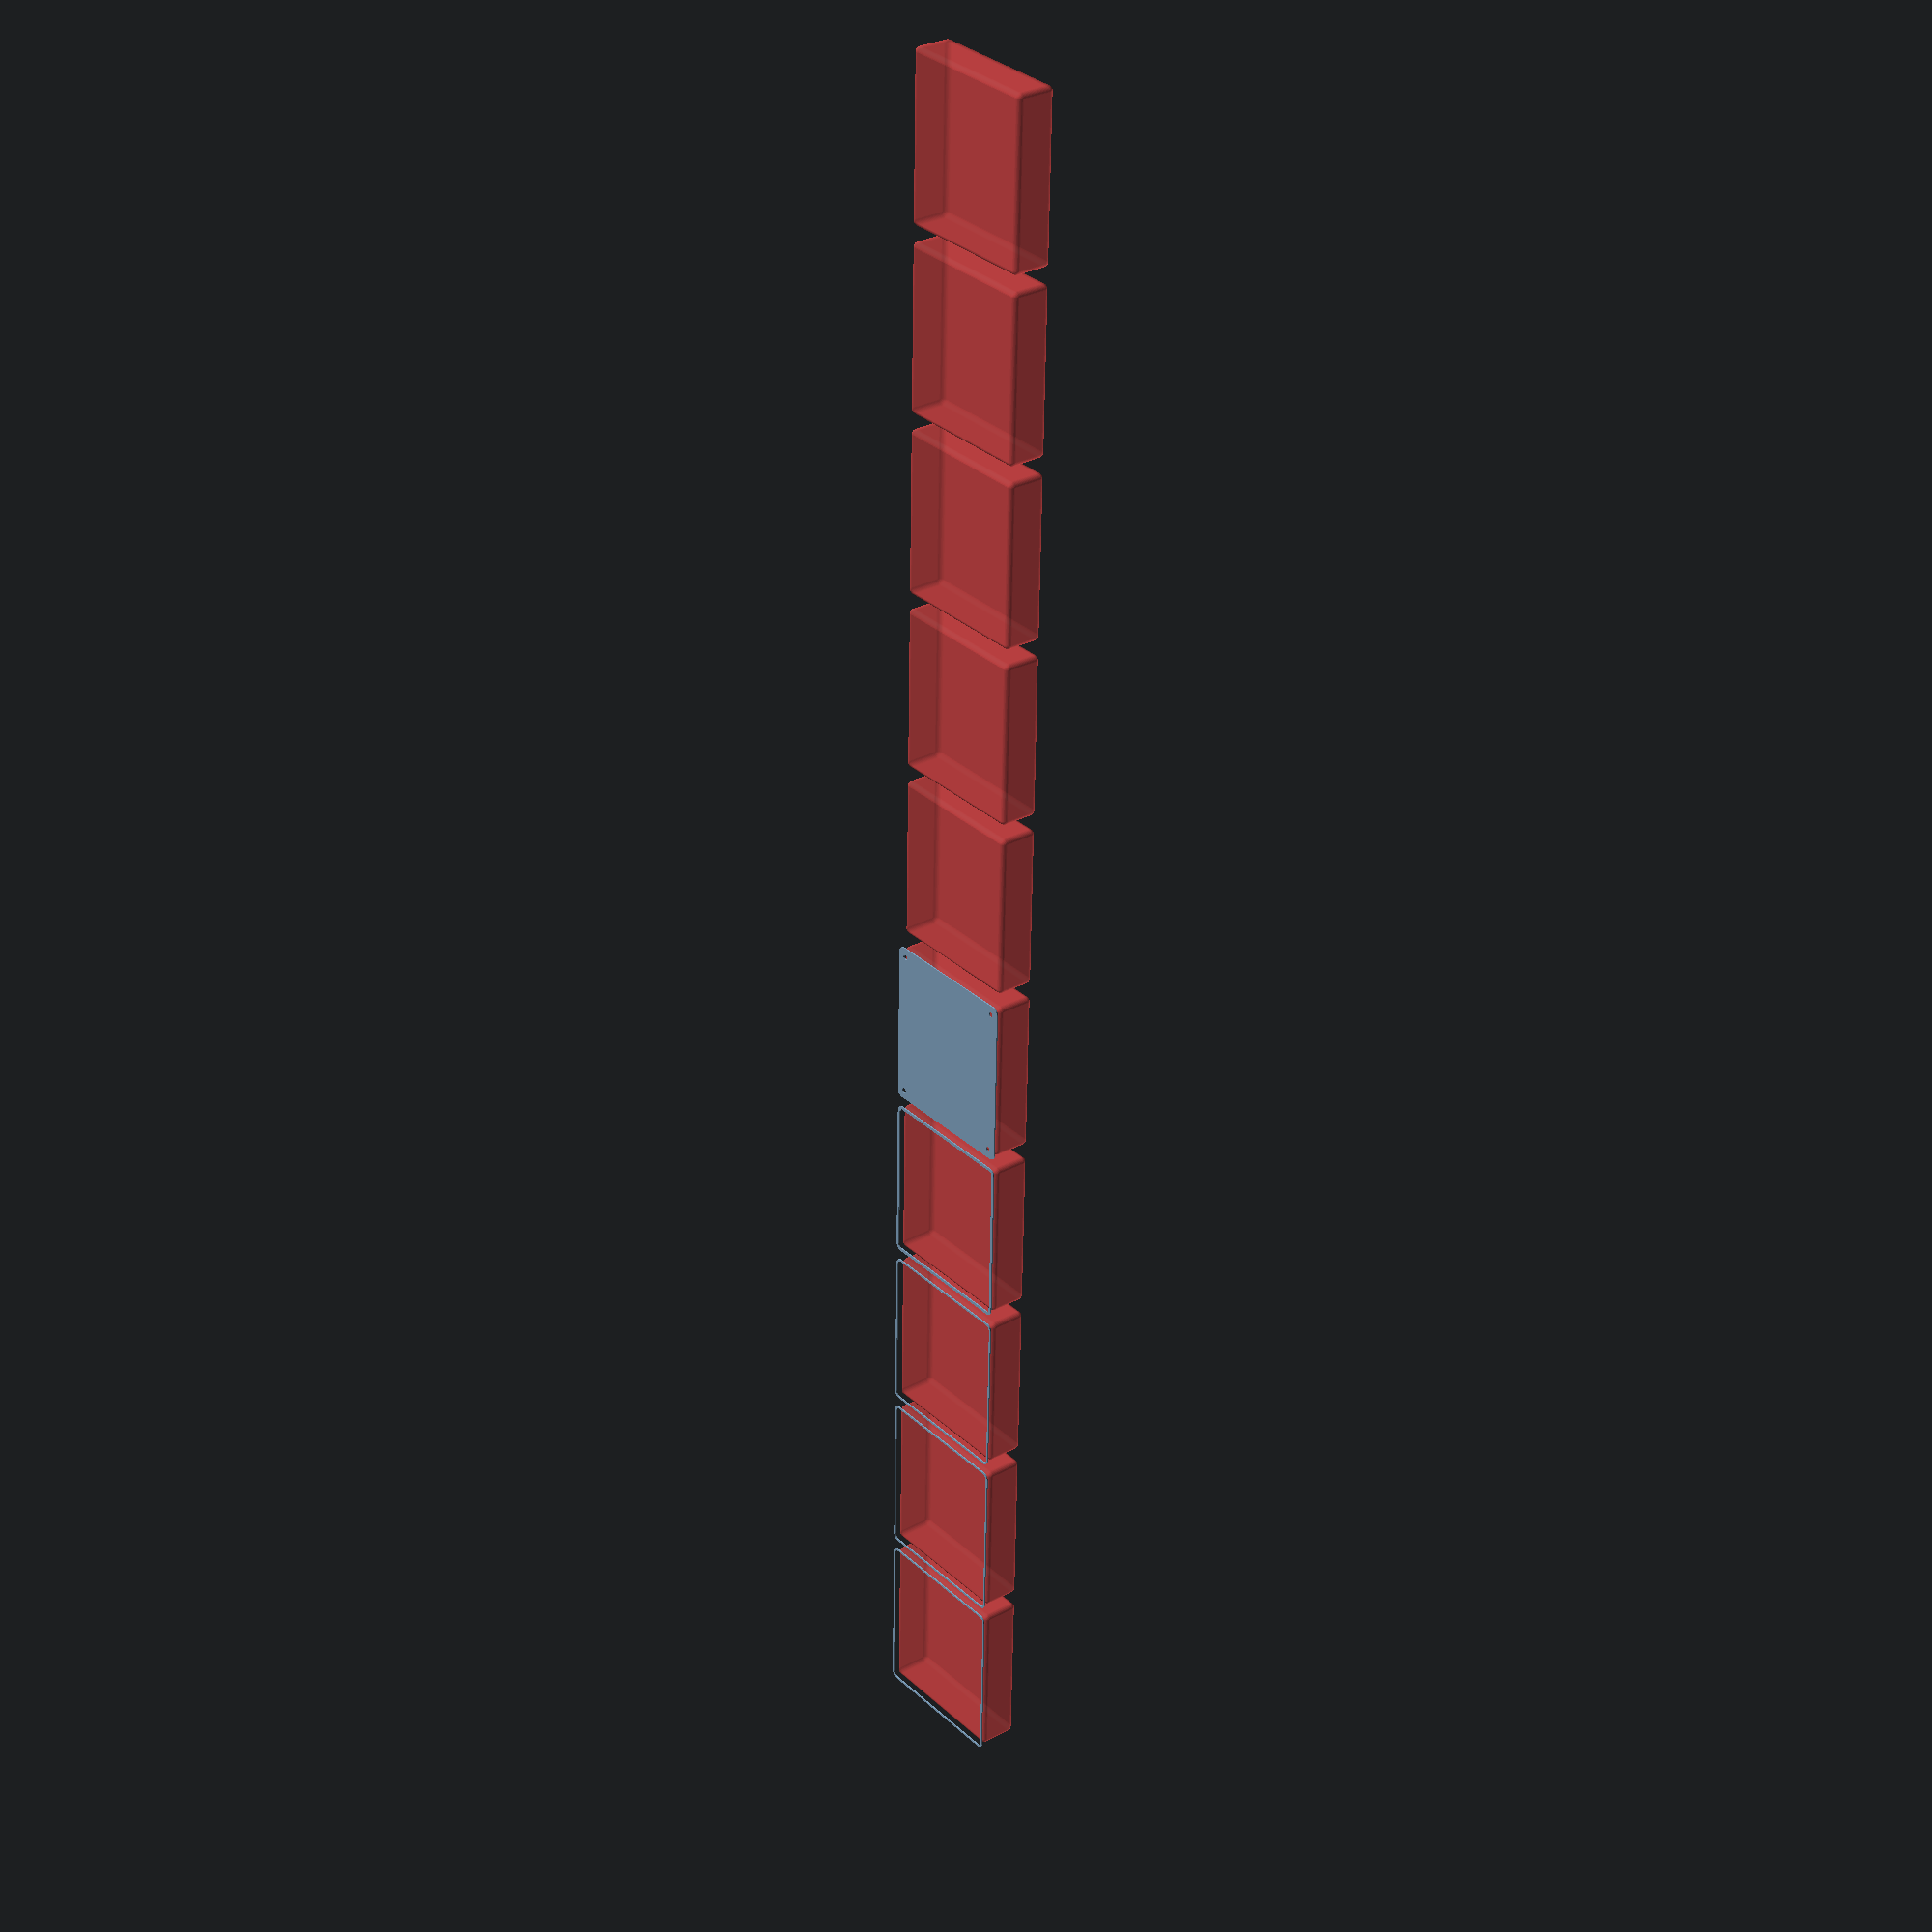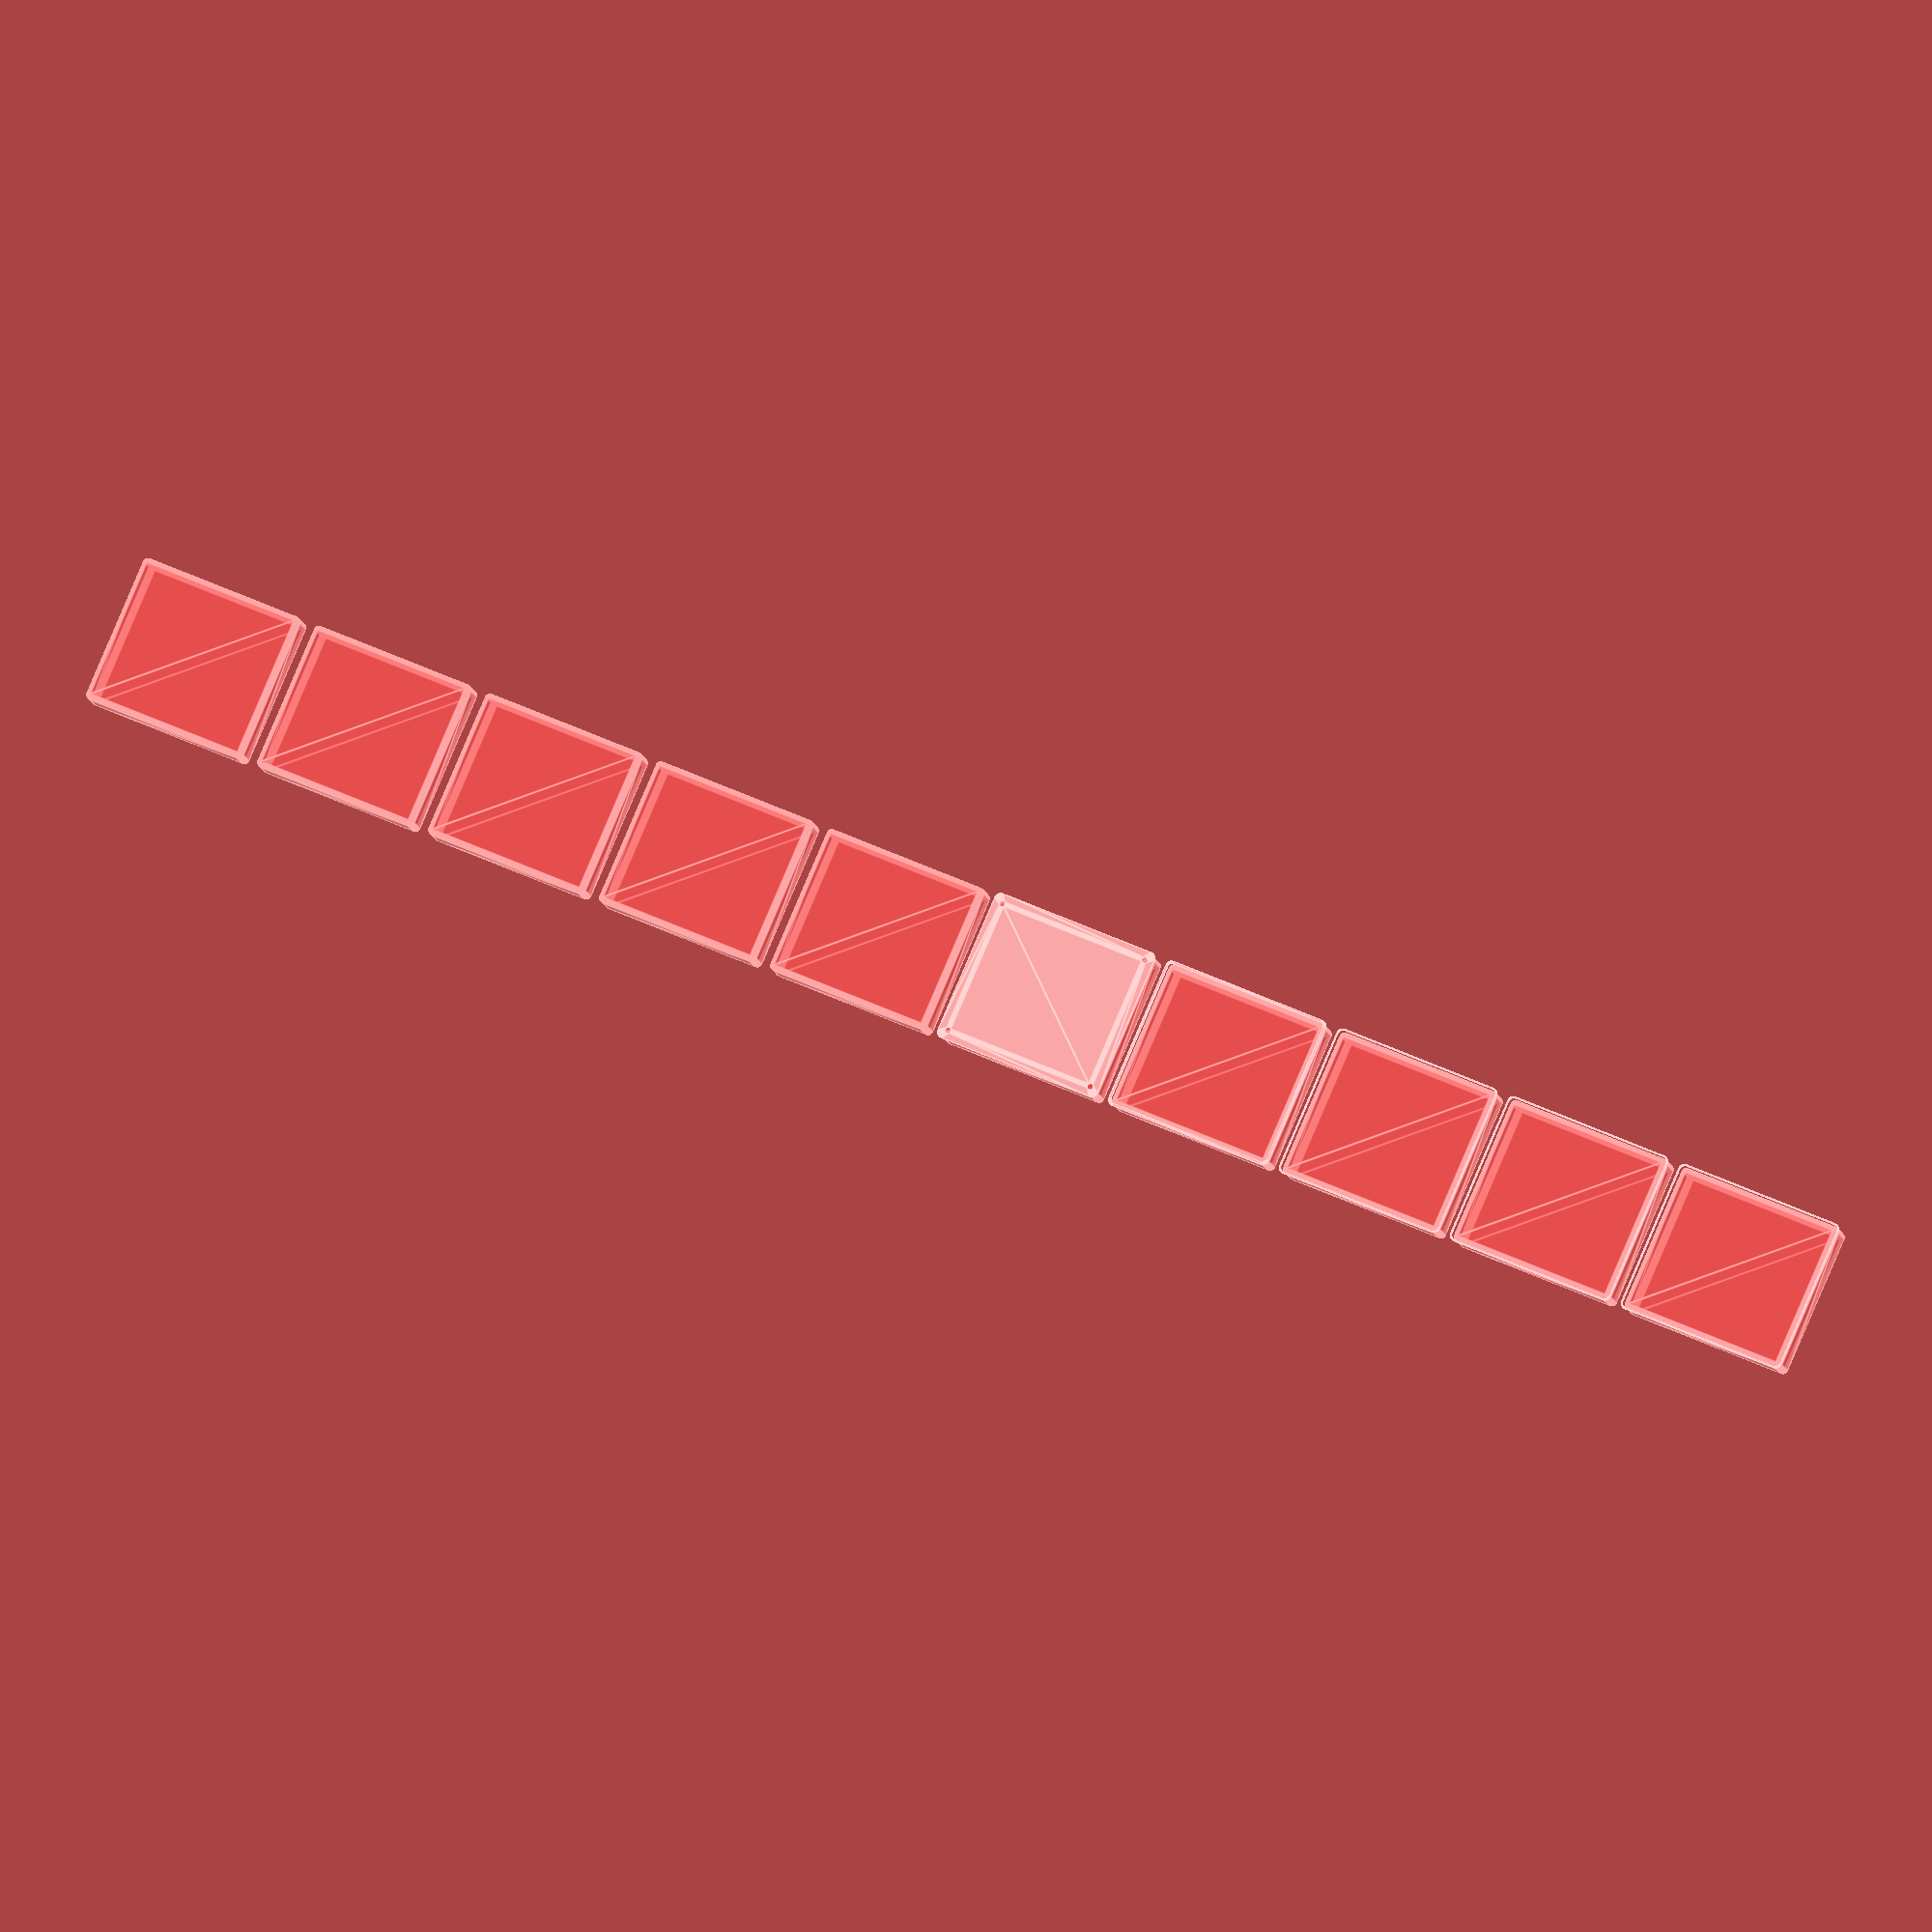
<openscad>
$fn = 50;


union() {
	translate(v = [0, 0, 0]) {
		projection() {
			intersection() {
				translate(v = [-500, -500, -13.5000000000]) {
					cube(size = [1000, 1000, 0.1000000000]);
				}
				difference() {
					union() {
						hull() {
							translate(v = [-55.0000000000, 62.5000000000, 0]) {
								cylinder(h = 30, r = 5);
							}
							translate(v = [55.0000000000, 62.5000000000, 0]) {
								cylinder(h = 30, r = 5);
							}
							translate(v = [-55.0000000000, -62.5000000000, 0]) {
								cylinder(h = 30, r = 5);
							}
							translate(v = [55.0000000000, -62.5000000000, 0]) {
								cylinder(h = 30, r = 5);
							}
						}
					}
					union() {
						translate(v = [-52.5000000000, -60.0000000000, 2]) {
							rotate(a = [0, 0, 0]) {
								difference() {
									union() {
										translate(v = [0, 0, -1.7000000000]) {
											cylinder(h = 1.7000000000, r1 = 1.5000000000, r2 = 2.4000000000);
										}
										cylinder(h = 250, r = 2.4000000000);
										translate(v = [0, 0, -6.0000000000]) {
											cylinder(h = 6, r = 1.5000000000);
										}
										translate(v = [0, 0, -6.0000000000]) {
											cylinder(h = 6, r = 1.8000000000);
										}
										translate(v = [0, 0, -6.0000000000]) {
											cylinder(h = 6, r = 1.5000000000);
										}
									}
									union();
								}
							}
						}
						translate(v = [52.5000000000, -60.0000000000, 2]) {
							rotate(a = [0, 0, 0]) {
								difference() {
									union() {
										translate(v = [0, 0, -1.7000000000]) {
											cylinder(h = 1.7000000000, r1 = 1.5000000000, r2 = 2.4000000000);
										}
										cylinder(h = 250, r = 2.4000000000);
										translate(v = [0, 0, -6.0000000000]) {
											cylinder(h = 6, r = 1.5000000000);
										}
										translate(v = [0, 0, -6.0000000000]) {
											cylinder(h = 6, r = 1.8000000000);
										}
										translate(v = [0, 0, -6.0000000000]) {
											cylinder(h = 6, r = 1.5000000000);
										}
									}
									union();
								}
							}
						}
						translate(v = [-52.5000000000, 60.0000000000, 2]) {
							rotate(a = [0, 0, 0]) {
								difference() {
									union() {
										translate(v = [0, 0, -1.7000000000]) {
											cylinder(h = 1.7000000000, r1 = 1.5000000000, r2 = 2.4000000000);
										}
										cylinder(h = 250, r = 2.4000000000);
										translate(v = [0, 0, -6.0000000000]) {
											cylinder(h = 6, r = 1.5000000000);
										}
										translate(v = [0, 0, -6.0000000000]) {
											cylinder(h = 6, r = 1.8000000000);
										}
										translate(v = [0, 0, -6.0000000000]) {
											cylinder(h = 6, r = 1.5000000000);
										}
									}
									union();
								}
							}
						}
						translate(v = [52.5000000000, 60.0000000000, 2]) {
							rotate(a = [0, 0, 0]) {
								difference() {
									union() {
										translate(v = [0, 0, -1.7000000000]) {
											cylinder(h = 1.7000000000, r1 = 1.5000000000, r2 = 2.4000000000);
										}
										cylinder(h = 250, r = 2.4000000000);
										translate(v = [0, 0, -6.0000000000]) {
											cylinder(h = 6, r = 1.5000000000);
										}
										translate(v = [0, 0, -6.0000000000]) {
											cylinder(h = 6, r = 1.8000000000);
										}
										translate(v = [0, 0, -6.0000000000]) {
											cylinder(h = 6, r = 1.5000000000);
										}
									}
									union();
								}
							}
						}
						translate(v = [0, 0, 3]) {
							#hull() {
								union() {
									translate(v = [-54.5000000000, 62.0000000000, 4]) {
										cylinder(h = 23, r = 4);
									}
									translate(v = [-54.5000000000, 62.0000000000, 4]) {
										sphere(r = 4);
									}
									translate(v = [-54.5000000000, 62.0000000000, 27]) {
										sphere(r = 4);
									}
								}
								union() {
									translate(v = [54.5000000000, 62.0000000000, 4]) {
										cylinder(h = 23, r = 4);
									}
									translate(v = [54.5000000000, 62.0000000000, 4]) {
										sphere(r = 4);
									}
									translate(v = [54.5000000000, 62.0000000000, 27]) {
										sphere(r = 4);
									}
								}
								union() {
									translate(v = [-54.5000000000, -62.0000000000, 4]) {
										cylinder(h = 23, r = 4);
									}
									translate(v = [-54.5000000000, -62.0000000000, 4]) {
										sphere(r = 4);
									}
									translate(v = [-54.5000000000, -62.0000000000, 27]) {
										sphere(r = 4);
									}
								}
								union() {
									translate(v = [54.5000000000, -62.0000000000, 4]) {
										cylinder(h = 23, r = 4);
									}
									translate(v = [54.5000000000, -62.0000000000, 4]) {
										sphere(r = 4);
									}
									translate(v = [54.5000000000, -62.0000000000, 27]) {
										sphere(r = 4);
									}
								}
							}
						}
					}
				}
			}
		}
	}
	translate(v = [0, 144, 0]) {
		projection() {
			intersection() {
				translate(v = [-500, -500, -10.5000000000]) {
					cube(size = [1000, 1000, 0.1000000000]);
				}
				difference() {
					union() {
						hull() {
							translate(v = [-55.0000000000, 62.5000000000, 0]) {
								cylinder(h = 30, r = 5);
							}
							translate(v = [55.0000000000, 62.5000000000, 0]) {
								cylinder(h = 30, r = 5);
							}
							translate(v = [-55.0000000000, -62.5000000000, 0]) {
								cylinder(h = 30, r = 5);
							}
							translate(v = [55.0000000000, -62.5000000000, 0]) {
								cylinder(h = 30, r = 5);
							}
						}
					}
					union() {
						translate(v = [-52.5000000000, -60.0000000000, 2]) {
							rotate(a = [0, 0, 0]) {
								difference() {
									union() {
										translate(v = [0, 0, -1.7000000000]) {
											cylinder(h = 1.7000000000, r1 = 1.5000000000, r2 = 2.4000000000);
										}
										cylinder(h = 250, r = 2.4000000000);
										translate(v = [0, 0, -6.0000000000]) {
											cylinder(h = 6, r = 1.5000000000);
										}
										translate(v = [0, 0, -6.0000000000]) {
											cylinder(h = 6, r = 1.8000000000);
										}
										translate(v = [0, 0, -6.0000000000]) {
											cylinder(h = 6, r = 1.5000000000);
										}
									}
									union();
								}
							}
						}
						translate(v = [52.5000000000, -60.0000000000, 2]) {
							rotate(a = [0, 0, 0]) {
								difference() {
									union() {
										translate(v = [0, 0, -1.7000000000]) {
											cylinder(h = 1.7000000000, r1 = 1.5000000000, r2 = 2.4000000000);
										}
										cylinder(h = 250, r = 2.4000000000);
										translate(v = [0, 0, -6.0000000000]) {
											cylinder(h = 6, r = 1.5000000000);
										}
										translate(v = [0, 0, -6.0000000000]) {
											cylinder(h = 6, r = 1.8000000000);
										}
										translate(v = [0, 0, -6.0000000000]) {
											cylinder(h = 6, r = 1.5000000000);
										}
									}
									union();
								}
							}
						}
						translate(v = [-52.5000000000, 60.0000000000, 2]) {
							rotate(a = [0, 0, 0]) {
								difference() {
									union() {
										translate(v = [0, 0, -1.7000000000]) {
											cylinder(h = 1.7000000000, r1 = 1.5000000000, r2 = 2.4000000000);
										}
										cylinder(h = 250, r = 2.4000000000);
										translate(v = [0, 0, -6.0000000000]) {
											cylinder(h = 6, r = 1.5000000000);
										}
										translate(v = [0, 0, -6.0000000000]) {
											cylinder(h = 6, r = 1.8000000000);
										}
										translate(v = [0, 0, -6.0000000000]) {
											cylinder(h = 6, r = 1.5000000000);
										}
									}
									union();
								}
							}
						}
						translate(v = [52.5000000000, 60.0000000000, 2]) {
							rotate(a = [0, 0, 0]) {
								difference() {
									union() {
										translate(v = [0, 0, -1.7000000000]) {
											cylinder(h = 1.7000000000, r1 = 1.5000000000, r2 = 2.4000000000);
										}
										cylinder(h = 250, r = 2.4000000000);
										translate(v = [0, 0, -6.0000000000]) {
											cylinder(h = 6, r = 1.5000000000);
										}
										translate(v = [0, 0, -6.0000000000]) {
											cylinder(h = 6, r = 1.8000000000);
										}
										translate(v = [0, 0, -6.0000000000]) {
											cylinder(h = 6, r = 1.5000000000);
										}
									}
									union();
								}
							}
						}
						translate(v = [0, 0, 3]) {
							#hull() {
								union() {
									translate(v = [-54.5000000000, 62.0000000000, 4]) {
										cylinder(h = 23, r = 4);
									}
									translate(v = [-54.5000000000, 62.0000000000, 4]) {
										sphere(r = 4);
									}
									translate(v = [-54.5000000000, 62.0000000000, 27]) {
										sphere(r = 4);
									}
								}
								union() {
									translate(v = [54.5000000000, 62.0000000000, 4]) {
										cylinder(h = 23, r = 4);
									}
									translate(v = [54.5000000000, 62.0000000000, 4]) {
										sphere(r = 4);
									}
									translate(v = [54.5000000000, 62.0000000000, 27]) {
										sphere(r = 4);
									}
								}
								union() {
									translate(v = [-54.5000000000, -62.0000000000, 4]) {
										cylinder(h = 23, r = 4);
									}
									translate(v = [-54.5000000000, -62.0000000000, 4]) {
										sphere(r = 4);
									}
									translate(v = [-54.5000000000, -62.0000000000, 27]) {
										sphere(r = 4);
									}
								}
								union() {
									translate(v = [54.5000000000, -62.0000000000, 4]) {
										cylinder(h = 23, r = 4);
									}
									translate(v = [54.5000000000, -62.0000000000, 4]) {
										sphere(r = 4);
									}
									translate(v = [54.5000000000, -62.0000000000, 27]) {
										sphere(r = 4);
									}
								}
							}
						}
					}
				}
			}
		}
	}
	translate(v = [0, 288, 0]) {
		projection() {
			intersection() {
				translate(v = [-500, -500, -7.5000000000]) {
					cube(size = [1000, 1000, 0.1000000000]);
				}
				difference() {
					union() {
						hull() {
							translate(v = [-55.0000000000, 62.5000000000, 0]) {
								cylinder(h = 30, r = 5);
							}
							translate(v = [55.0000000000, 62.5000000000, 0]) {
								cylinder(h = 30, r = 5);
							}
							translate(v = [-55.0000000000, -62.5000000000, 0]) {
								cylinder(h = 30, r = 5);
							}
							translate(v = [55.0000000000, -62.5000000000, 0]) {
								cylinder(h = 30, r = 5);
							}
						}
					}
					union() {
						translate(v = [-52.5000000000, -60.0000000000, 2]) {
							rotate(a = [0, 0, 0]) {
								difference() {
									union() {
										translate(v = [0, 0, -1.7000000000]) {
											cylinder(h = 1.7000000000, r1 = 1.5000000000, r2 = 2.4000000000);
										}
										cylinder(h = 250, r = 2.4000000000);
										translate(v = [0, 0, -6.0000000000]) {
											cylinder(h = 6, r = 1.5000000000);
										}
										translate(v = [0, 0, -6.0000000000]) {
											cylinder(h = 6, r = 1.8000000000);
										}
										translate(v = [0, 0, -6.0000000000]) {
											cylinder(h = 6, r = 1.5000000000);
										}
									}
									union();
								}
							}
						}
						translate(v = [52.5000000000, -60.0000000000, 2]) {
							rotate(a = [0, 0, 0]) {
								difference() {
									union() {
										translate(v = [0, 0, -1.7000000000]) {
											cylinder(h = 1.7000000000, r1 = 1.5000000000, r2 = 2.4000000000);
										}
										cylinder(h = 250, r = 2.4000000000);
										translate(v = [0, 0, -6.0000000000]) {
											cylinder(h = 6, r = 1.5000000000);
										}
										translate(v = [0, 0, -6.0000000000]) {
											cylinder(h = 6, r = 1.8000000000);
										}
										translate(v = [0, 0, -6.0000000000]) {
											cylinder(h = 6, r = 1.5000000000);
										}
									}
									union();
								}
							}
						}
						translate(v = [-52.5000000000, 60.0000000000, 2]) {
							rotate(a = [0, 0, 0]) {
								difference() {
									union() {
										translate(v = [0, 0, -1.7000000000]) {
											cylinder(h = 1.7000000000, r1 = 1.5000000000, r2 = 2.4000000000);
										}
										cylinder(h = 250, r = 2.4000000000);
										translate(v = [0, 0, -6.0000000000]) {
											cylinder(h = 6, r = 1.5000000000);
										}
										translate(v = [0, 0, -6.0000000000]) {
											cylinder(h = 6, r = 1.8000000000);
										}
										translate(v = [0, 0, -6.0000000000]) {
											cylinder(h = 6, r = 1.5000000000);
										}
									}
									union();
								}
							}
						}
						translate(v = [52.5000000000, 60.0000000000, 2]) {
							rotate(a = [0, 0, 0]) {
								difference() {
									union() {
										translate(v = [0, 0, -1.7000000000]) {
											cylinder(h = 1.7000000000, r1 = 1.5000000000, r2 = 2.4000000000);
										}
										cylinder(h = 250, r = 2.4000000000);
										translate(v = [0, 0, -6.0000000000]) {
											cylinder(h = 6, r = 1.5000000000);
										}
										translate(v = [0, 0, -6.0000000000]) {
											cylinder(h = 6, r = 1.8000000000);
										}
										translate(v = [0, 0, -6.0000000000]) {
											cylinder(h = 6, r = 1.5000000000);
										}
									}
									union();
								}
							}
						}
						translate(v = [0, 0, 3]) {
							#hull() {
								union() {
									translate(v = [-54.5000000000, 62.0000000000, 4]) {
										cylinder(h = 23, r = 4);
									}
									translate(v = [-54.5000000000, 62.0000000000, 4]) {
										sphere(r = 4);
									}
									translate(v = [-54.5000000000, 62.0000000000, 27]) {
										sphere(r = 4);
									}
								}
								union() {
									translate(v = [54.5000000000, 62.0000000000, 4]) {
										cylinder(h = 23, r = 4);
									}
									translate(v = [54.5000000000, 62.0000000000, 4]) {
										sphere(r = 4);
									}
									translate(v = [54.5000000000, 62.0000000000, 27]) {
										sphere(r = 4);
									}
								}
								union() {
									translate(v = [-54.5000000000, -62.0000000000, 4]) {
										cylinder(h = 23, r = 4);
									}
									translate(v = [-54.5000000000, -62.0000000000, 4]) {
										sphere(r = 4);
									}
									translate(v = [-54.5000000000, -62.0000000000, 27]) {
										sphere(r = 4);
									}
								}
								union() {
									translate(v = [54.5000000000, -62.0000000000, 4]) {
										cylinder(h = 23, r = 4);
									}
									translate(v = [54.5000000000, -62.0000000000, 4]) {
										sphere(r = 4);
									}
									translate(v = [54.5000000000, -62.0000000000, 27]) {
										sphere(r = 4);
									}
								}
							}
						}
					}
				}
			}
		}
	}
	translate(v = [0, 432, 0]) {
		projection() {
			intersection() {
				translate(v = [-500, -500, -4.5000000000]) {
					cube(size = [1000, 1000, 0.1000000000]);
				}
				difference() {
					union() {
						hull() {
							translate(v = [-55.0000000000, 62.5000000000, 0]) {
								cylinder(h = 30, r = 5);
							}
							translate(v = [55.0000000000, 62.5000000000, 0]) {
								cylinder(h = 30, r = 5);
							}
							translate(v = [-55.0000000000, -62.5000000000, 0]) {
								cylinder(h = 30, r = 5);
							}
							translate(v = [55.0000000000, -62.5000000000, 0]) {
								cylinder(h = 30, r = 5);
							}
						}
					}
					union() {
						translate(v = [-52.5000000000, -60.0000000000, 2]) {
							rotate(a = [0, 0, 0]) {
								difference() {
									union() {
										translate(v = [0, 0, -1.7000000000]) {
											cylinder(h = 1.7000000000, r1 = 1.5000000000, r2 = 2.4000000000);
										}
										cylinder(h = 250, r = 2.4000000000);
										translate(v = [0, 0, -6.0000000000]) {
											cylinder(h = 6, r = 1.5000000000);
										}
										translate(v = [0, 0, -6.0000000000]) {
											cylinder(h = 6, r = 1.8000000000);
										}
										translate(v = [0, 0, -6.0000000000]) {
											cylinder(h = 6, r = 1.5000000000);
										}
									}
									union();
								}
							}
						}
						translate(v = [52.5000000000, -60.0000000000, 2]) {
							rotate(a = [0, 0, 0]) {
								difference() {
									union() {
										translate(v = [0, 0, -1.7000000000]) {
											cylinder(h = 1.7000000000, r1 = 1.5000000000, r2 = 2.4000000000);
										}
										cylinder(h = 250, r = 2.4000000000);
										translate(v = [0, 0, -6.0000000000]) {
											cylinder(h = 6, r = 1.5000000000);
										}
										translate(v = [0, 0, -6.0000000000]) {
											cylinder(h = 6, r = 1.8000000000);
										}
										translate(v = [0, 0, -6.0000000000]) {
											cylinder(h = 6, r = 1.5000000000);
										}
									}
									union();
								}
							}
						}
						translate(v = [-52.5000000000, 60.0000000000, 2]) {
							rotate(a = [0, 0, 0]) {
								difference() {
									union() {
										translate(v = [0, 0, -1.7000000000]) {
											cylinder(h = 1.7000000000, r1 = 1.5000000000, r2 = 2.4000000000);
										}
										cylinder(h = 250, r = 2.4000000000);
										translate(v = [0, 0, -6.0000000000]) {
											cylinder(h = 6, r = 1.5000000000);
										}
										translate(v = [0, 0, -6.0000000000]) {
											cylinder(h = 6, r = 1.8000000000);
										}
										translate(v = [0, 0, -6.0000000000]) {
											cylinder(h = 6, r = 1.5000000000);
										}
									}
									union();
								}
							}
						}
						translate(v = [52.5000000000, 60.0000000000, 2]) {
							rotate(a = [0, 0, 0]) {
								difference() {
									union() {
										translate(v = [0, 0, -1.7000000000]) {
											cylinder(h = 1.7000000000, r1 = 1.5000000000, r2 = 2.4000000000);
										}
										cylinder(h = 250, r = 2.4000000000);
										translate(v = [0, 0, -6.0000000000]) {
											cylinder(h = 6, r = 1.5000000000);
										}
										translate(v = [0, 0, -6.0000000000]) {
											cylinder(h = 6, r = 1.8000000000);
										}
										translate(v = [0, 0, -6.0000000000]) {
											cylinder(h = 6, r = 1.5000000000);
										}
									}
									union();
								}
							}
						}
						translate(v = [0, 0, 3]) {
							#hull() {
								union() {
									translate(v = [-54.5000000000, 62.0000000000, 4]) {
										cylinder(h = 23, r = 4);
									}
									translate(v = [-54.5000000000, 62.0000000000, 4]) {
										sphere(r = 4);
									}
									translate(v = [-54.5000000000, 62.0000000000, 27]) {
										sphere(r = 4);
									}
								}
								union() {
									translate(v = [54.5000000000, 62.0000000000, 4]) {
										cylinder(h = 23, r = 4);
									}
									translate(v = [54.5000000000, 62.0000000000, 4]) {
										sphere(r = 4);
									}
									translate(v = [54.5000000000, 62.0000000000, 27]) {
										sphere(r = 4);
									}
								}
								union() {
									translate(v = [-54.5000000000, -62.0000000000, 4]) {
										cylinder(h = 23, r = 4);
									}
									translate(v = [-54.5000000000, -62.0000000000, 4]) {
										sphere(r = 4);
									}
									translate(v = [-54.5000000000, -62.0000000000, 27]) {
										sphere(r = 4);
									}
								}
								union() {
									translate(v = [54.5000000000, -62.0000000000, 4]) {
										cylinder(h = 23, r = 4);
									}
									translate(v = [54.5000000000, -62.0000000000, 4]) {
										sphere(r = 4);
									}
									translate(v = [54.5000000000, -62.0000000000, 27]) {
										sphere(r = 4);
									}
								}
							}
						}
					}
				}
			}
		}
	}
	translate(v = [0, 576, 0]) {
		projection() {
			intersection() {
				translate(v = [-500, -500, -1.5000000000]) {
					cube(size = [1000, 1000, 0.1000000000]);
				}
				difference() {
					union() {
						hull() {
							translate(v = [-55.0000000000, 62.5000000000, 0]) {
								cylinder(h = 30, r = 5);
							}
							translate(v = [55.0000000000, 62.5000000000, 0]) {
								cylinder(h = 30, r = 5);
							}
							translate(v = [-55.0000000000, -62.5000000000, 0]) {
								cylinder(h = 30, r = 5);
							}
							translate(v = [55.0000000000, -62.5000000000, 0]) {
								cylinder(h = 30, r = 5);
							}
						}
					}
					union() {
						translate(v = [-52.5000000000, -60.0000000000, 2]) {
							rotate(a = [0, 0, 0]) {
								difference() {
									union() {
										translate(v = [0, 0, -1.7000000000]) {
											cylinder(h = 1.7000000000, r1 = 1.5000000000, r2 = 2.4000000000);
										}
										cylinder(h = 250, r = 2.4000000000);
										translate(v = [0, 0, -6.0000000000]) {
											cylinder(h = 6, r = 1.5000000000);
										}
										translate(v = [0, 0, -6.0000000000]) {
											cylinder(h = 6, r = 1.8000000000);
										}
										translate(v = [0, 0, -6.0000000000]) {
											cylinder(h = 6, r = 1.5000000000);
										}
									}
									union();
								}
							}
						}
						translate(v = [52.5000000000, -60.0000000000, 2]) {
							rotate(a = [0, 0, 0]) {
								difference() {
									union() {
										translate(v = [0, 0, -1.7000000000]) {
											cylinder(h = 1.7000000000, r1 = 1.5000000000, r2 = 2.4000000000);
										}
										cylinder(h = 250, r = 2.4000000000);
										translate(v = [0, 0, -6.0000000000]) {
											cylinder(h = 6, r = 1.5000000000);
										}
										translate(v = [0, 0, -6.0000000000]) {
											cylinder(h = 6, r = 1.8000000000);
										}
										translate(v = [0, 0, -6.0000000000]) {
											cylinder(h = 6, r = 1.5000000000);
										}
									}
									union();
								}
							}
						}
						translate(v = [-52.5000000000, 60.0000000000, 2]) {
							rotate(a = [0, 0, 0]) {
								difference() {
									union() {
										translate(v = [0, 0, -1.7000000000]) {
											cylinder(h = 1.7000000000, r1 = 1.5000000000, r2 = 2.4000000000);
										}
										cylinder(h = 250, r = 2.4000000000);
										translate(v = [0, 0, -6.0000000000]) {
											cylinder(h = 6, r = 1.5000000000);
										}
										translate(v = [0, 0, -6.0000000000]) {
											cylinder(h = 6, r = 1.8000000000);
										}
										translate(v = [0, 0, -6.0000000000]) {
											cylinder(h = 6, r = 1.5000000000);
										}
									}
									union();
								}
							}
						}
						translate(v = [52.5000000000, 60.0000000000, 2]) {
							rotate(a = [0, 0, 0]) {
								difference() {
									union() {
										translate(v = [0, 0, -1.7000000000]) {
											cylinder(h = 1.7000000000, r1 = 1.5000000000, r2 = 2.4000000000);
										}
										cylinder(h = 250, r = 2.4000000000);
										translate(v = [0, 0, -6.0000000000]) {
											cylinder(h = 6, r = 1.5000000000);
										}
										translate(v = [0, 0, -6.0000000000]) {
											cylinder(h = 6, r = 1.8000000000);
										}
										translate(v = [0, 0, -6.0000000000]) {
											cylinder(h = 6, r = 1.5000000000);
										}
									}
									union();
								}
							}
						}
						translate(v = [0, 0, 3]) {
							#hull() {
								union() {
									translate(v = [-54.5000000000, 62.0000000000, 4]) {
										cylinder(h = 23, r = 4);
									}
									translate(v = [-54.5000000000, 62.0000000000, 4]) {
										sphere(r = 4);
									}
									translate(v = [-54.5000000000, 62.0000000000, 27]) {
										sphere(r = 4);
									}
								}
								union() {
									translate(v = [54.5000000000, 62.0000000000, 4]) {
										cylinder(h = 23, r = 4);
									}
									translate(v = [54.5000000000, 62.0000000000, 4]) {
										sphere(r = 4);
									}
									translate(v = [54.5000000000, 62.0000000000, 27]) {
										sphere(r = 4);
									}
								}
								union() {
									translate(v = [-54.5000000000, -62.0000000000, 4]) {
										cylinder(h = 23, r = 4);
									}
									translate(v = [-54.5000000000, -62.0000000000, 4]) {
										sphere(r = 4);
									}
									translate(v = [-54.5000000000, -62.0000000000, 27]) {
										sphere(r = 4);
									}
								}
								union() {
									translate(v = [54.5000000000, -62.0000000000, 4]) {
										cylinder(h = 23, r = 4);
									}
									translate(v = [54.5000000000, -62.0000000000, 4]) {
										sphere(r = 4);
									}
									translate(v = [54.5000000000, -62.0000000000, 27]) {
										sphere(r = 4);
									}
								}
							}
						}
					}
				}
			}
		}
	}
	translate(v = [0, 720, 0]) {
		projection() {
			intersection() {
				translate(v = [-500, -500, 1.5000000000]) {
					cube(size = [1000, 1000, 0.1000000000]);
				}
				difference() {
					union() {
						hull() {
							translate(v = [-55.0000000000, 62.5000000000, 0]) {
								cylinder(h = 30, r = 5);
							}
							translate(v = [55.0000000000, 62.5000000000, 0]) {
								cylinder(h = 30, r = 5);
							}
							translate(v = [-55.0000000000, -62.5000000000, 0]) {
								cylinder(h = 30, r = 5);
							}
							translate(v = [55.0000000000, -62.5000000000, 0]) {
								cylinder(h = 30, r = 5);
							}
						}
					}
					union() {
						translate(v = [-52.5000000000, -60.0000000000, 2]) {
							rotate(a = [0, 0, 0]) {
								difference() {
									union() {
										translate(v = [0, 0, -1.7000000000]) {
											cylinder(h = 1.7000000000, r1 = 1.5000000000, r2 = 2.4000000000);
										}
										cylinder(h = 250, r = 2.4000000000);
										translate(v = [0, 0, -6.0000000000]) {
											cylinder(h = 6, r = 1.5000000000);
										}
										translate(v = [0, 0, -6.0000000000]) {
											cylinder(h = 6, r = 1.8000000000);
										}
										translate(v = [0, 0, -6.0000000000]) {
											cylinder(h = 6, r = 1.5000000000);
										}
									}
									union();
								}
							}
						}
						translate(v = [52.5000000000, -60.0000000000, 2]) {
							rotate(a = [0, 0, 0]) {
								difference() {
									union() {
										translate(v = [0, 0, -1.7000000000]) {
											cylinder(h = 1.7000000000, r1 = 1.5000000000, r2 = 2.4000000000);
										}
										cylinder(h = 250, r = 2.4000000000);
										translate(v = [0, 0, -6.0000000000]) {
											cylinder(h = 6, r = 1.5000000000);
										}
										translate(v = [0, 0, -6.0000000000]) {
											cylinder(h = 6, r = 1.8000000000);
										}
										translate(v = [0, 0, -6.0000000000]) {
											cylinder(h = 6, r = 1.5000000000);
										}
									}
									union();
								}
							}
						}
						translate(v = [-52.5000000000, 60.0000000000, 2]) {
							rotate(a = [0, 0, 0]) {
								difference() {
									union() {
										translate(v = [0, 0, -1.7000000000]) {
											cylinder(h = 1.7000000000, r1 = 1.5000000000, r2 = 2.4000000000);
										}
										cylinder(h = 250, r = 2.4000000000);
										translate(v = [0, 0, -6.0000000000]) {
											cylinder(h = 6, r = 1.5000000000);
										}
										translate(v = [0, 0, -6.0000000000]) {
											cylinder(h = 6, r = 1.8000000000);
										}
										translate(v = [0, 0, -6.0000000000]) {
											cylinder(h = 6, r = 1.5000000000);
										}
									}
									union();
								}
							}
						}
						translate(v = [52.5000000000, 60.0000000000, 2]) {
							rotate(a = [0, 0, 0]) {
								difference() {
									union() {
										translate(v = [0, 0, -1.7000000000]) {
											cylinder(h = 1.7000000000, r1 = 1.5000000000, r2 = 2.4000000000);
										}
										cylinder(h = 250, r = 2.4000000000);
										translate(v = [0, 0, -6.0000000000]) {
											cylinder(h = 6, r = 1.5000000000);
										}
										translate(v = [0, 0, -6.0000000000]) {
											cylinder(h = 6, r = 1.8000000000);
										}
										translate(v = [0, 0, -6.0000000000]) {
											cylinder(h = 6, r = 1.5000000000);
										}
									}
									union();
								}
							}
						}
						translate(v = [0, 0, 3]) {
							#hull() {
								union() {
									translate(v = [-54.5000000000, 62.0000000000, 4]) {
										cylinder(h = 23, r = 4);
									}
									translate(v = [-54.5000000000, 62.0000000000, 4]) {
										sphere(r = 4);
									}
									translate(v = [-54.5000000000, 62.0000000000, 27]) {
										sphere(r = 4);
									}
								}
								union() {
									translate(v = [54.5000000000, 62.0000000000, 4]) {
										cylinder(h = 23, r = 4);
									}
									translate(v = [54.5000000000, 62.0000000000, 4]) {
										sphere(r = 4);
									}
									translate(v = [54.5000000000, 62.0000000000, 27]) {
										sphere(r = 4);
									}
								}
								union() {
									translate(v = [-54.5000000000, -62.0000000000, 4]) {
										cylinder(h = 23, r = 4);
									}
									translate(v = [-54.5000000000, -62.0000000000, 4]) {
										sphere(r = 4);
									}
									translate(v = [-54.5000000000, -62.0000000000, 27]) {
										sphere(r = 4);
									}
								}
								union() {
									translate(v = [54.5000000000, -62.0000000000, 4]) {
										cylinder(h = 23, r = 4);
									}
									translate(v = [54.5000000000, -62.0000000000, 4]) {
										sphere(r = 4);
									}
									translate(v = [54.5000000000, -62.0000000000, 27]) {
										sphere(r = 4);
									}
								}
							}
						}
					}
				}
			}
		}
	}
	translate(v = [0, 864, 0]) {
		projection() {
			intersection() {
				translate(v = [-500, -500, 4.5000000000]) {
					cube(size = [1000, 1000, 0.1000000000]);
				}
				difference() {
					union() {
						hull() {
							translate(v = [-55.0000000000, 62.5000000000, 0]) {
								cylinder(h = 30, r = 5);
							}
							translate(v = [55.0000000000, 62.5000000000, 0]) {
								cylinder(h = 30, r = 5);
							}
							translate(v = [-55.0000000000, -62.5000000000, 0]) {
								cylinder(h = 30, r = 5);
							}
							translate(v = [55.0000000000, -62.5000000000, 0]) {
								cylinder(h = 30, r = 5);
							}
						}
					}
					union() {
						translate(v = [-52.5000000000, -60.0000000000, 2]) {
							rotate(a = [0, 0, 0]) {
								difference() {
									union() {
										translate(v = [0, 0, -1.7000000000]) {
											cylinder(h = 1.7000000000, r1 = 1.5000000000, r2 = 2.4000000000);
										}
										cylinder(h = 250, r = 2.4000000000);
										translate(v = [0, 0, -6.0000000000]) {
											cylinder(h = 6, r = 1.5000000000);
										}
										translate(v = [0, 0, -6.0000000000]) {
											cylinder(h = 6, r = 1.8000000000);
										}
										translate(v = [0, 0, -6.0000000000]) {
											cylinder(h = 6, r = 1.5000000000);
										}
									}
									union();
								}
							}
						}
						translate(v = [52.5000000000, -60.0000000000, 2]) {
							rotate(a = [0, 0, 0]) {
								difference() {
									union() {
										translate(v = [0, 0, -1.7000000000]) {
											cylinder(h = 1.7000000000, r1 = 1.5000000000, r2 = 2.4000000000);
										}
										cylinder(h = 250, r = 2.4000000000);
										translate(v = [0, 0, -6.0000000000]) {
											cylinder(h = 6, r = 1.5000000000);
										}
										translate(v = [0, 0, -6.0000000000]) {
											cylinder(h = 6, r = 1.8000000000);
										}
										translate(v = [0, 0, -6.0000000000]) {
											cylinder(h = 6, r = 1.5000000000);
										}
									}
									union();
								}
							}
						}
						translate(v = [-52.5000000000, 60.0000000000, 2]) {
							rotate(a = [0, 0, 0]) {
								difference() {
									union() {
										translate(v = [0, 0, -1.7000000000]) {
											cylinder(h = 1.7000000000, r1 = 1.5000000000, r2 = 2.4000000000);
										}
										cylinder(h = 250, r = 2.4000000000);
										translate(v = [0, 0, -6.0000000000]) {
											cylinder(h = 6, r = 1.5000000000);
										}
										translate(v = [0, 0, -6.0000000000]) {
											cylinder(h = 6, r = 1.8000000000);
										}
										translate(v = [0, 0, -6.0000000000]) {
											cylinder(h = 6, r = 1.5000000000);
										}
									}
									union();
								}
							}
						}
						translate(v = [52.5000000000, 60.0000000000, 2]) {
							rotate(a = [0, 0, 0]) {
								difference() {
									union() {
										translate(v = [0, 0, -1.7000000000]) {
											cylinder(h = 1.7000000000, r1 = 1.5000000000, r2 = 2.4000000000);
										}
										cylinder(h = 250, r = 2.4000000000);
										translate(v = [0, 0, -6.0000000000]) {
											cylinder(h = 6, r = 1.5000000000);
										}
										translate(v = [0, 0, -6.0000000000]) {
											cylinder(h = 6, r = 1.8000000000);
										}
										translate(v = [0, 0, -6.0000000000]) {
											cylinder(h = 6, r = 1.5000000000);
										}
									}
									union();
								}
							}
						}
						translate(v = [0, 0, 3]) {
							#hull() {
								union() {
									translate(v = [-54.5000000000, 62.0000000000, 4]) {
										cylinder(h = 23, r = 4);
									}
									translate(v = [-54.5000000000, 62.0000000000, 4]) {
										sphere(r = 4);
									}
									translate(v = [-54.5000000000, 62.0000000000, 27]) {
										sphere(r = 4);
									}
								}
								union() {
									translate(v = [54.5000000000, 62.0000000000, 4]) {
										cylinder(h = 23, r = 4);
									}
									translate(v = [54.5000000000, 62.0000000000, 4]) {
										sphere(r = 4);
									}
									translate(v = [54.5000000000, 62.0000000000, 27]) {
										sphere(r = 4);
									}
								}
								union() {
									translate(v = [-54.5000000000, -62.0000000000, 4]) {
										cylinder(h = 23, r = 4);
									}
									translate(v = [-54.5000000000, -62.0000000000, 4]) {
										sphere(r = 4);
									}
									translate(v = [-54.5000000000, -62.0000000000, 27]) {
										sphere(r = 4);
									}
								}
								union() {
									translate(v = [54.5000000000, -62.0000000000, 4]) {
										cylinder(h = 23, r = 4);
									}
									translate(v = [54.5000000000, -62.0000000000, 4]) {
										sphere(r = 4);
									}
									translate(v = [54.5000000000, -62.0000000000, 27]) {
										sphere(r = 4);
									}
								}
							}
						}
					}
				}
			}
		}
	}
	translate(v = [0, 1008, 0]) {
		projection() {
			intersection() {
				translate(v = [-500, -500, 7.5000000000]) {
					cube(size = [1000, 1000, 0.1000000000]);
				}
				difference() {
					union() {
						hull() {
							translate(v = [-55.0000000000, 62.5000000000, 0]) {
								cylinder(h = 30, r = 5);
							}
							translate(v = [55.0000000000, 62.5000000000, 0]) {
								cylinder(h = 30, r = 5);
							}
							translate(v = [-55.0000000000, -62.5000000000, 0]) {
								cylinder(h = 30, r = 5);
							}
							translate(v = [55.0000000000, -62.5000000000, 0]) {
								cylinder(h = 30, r = 5);
							}
						}
					}
					union() {
						translate(v = [-52.5000000000, -60.0000000000, 2]) {
							rotate(a = [0, 0, 0]) {
								difference() {
									union() {
										translate(v = [0, 0, -1.7000000000]) {
											cylinder(h = 1.7000000000, r1 = 1.5000000000, r2 = 2.4000000000);
										}
										cylinder(h = 250, r = 2.4000000000);
										translate(v = [0, 0, -6.0000000000]) {
											cylinder(h = 6, r = 1.5000000000);
										}
										translate(v = [0, 0, -6.0000000000]) {
											cylinder(h = 6, r = 1.8000000000);
										}
										translate(v = [0, 0, -6.0000000000]) {
											cylinder(h = 6, r = 1.5000000000);
										}
									}
									union();
								}
							}
						}
						translate(v = [52.5000000000, -60.0000000000, 2]) {
							rotate(a = [0, 0, 0]) {
								difference() {
									union() {
										translate(v = [0, 0, -1.7000000000]) {
											cylinder(h = 1.7000000000, r1 = 1.5000000000, r2 = 2.4000000000);
										}
										cylinder(h = 250, r = 2.4000000000);
										translate(v = [0, 0, -6.0000000000]) {
											cylinder(h = 6, r = 1.5000000000);
										}
										translate(v = [0, 0, -6.0000000000]) {
											cylinder(h = 6, r = 1.8000000000);
										}
										translate(v = [0, 0, -6.0000000000]) {
											cylinder(h = 6, r = 1.5000000000);
										}
									}
									union();
								}
							}
						}
						translate(v = [-52.5000000000, 60.0000000000, 2]) {
							rotate(a = [0, 0, 0]) {
								difference() {
									union() {
										translate(v = [0, 0, -1.7000000000]) {
											cylinder(h = 1.7000000000, r1 = 1.5000000000, r2 = 2.4000000000);
										}
										cylinder(h = 250, r = 2.4000000000);
										translate(v = [0, 0, -6.0000000000]) {
											cylinder(h = 6, r = 1.5000000000);
										}
										translate(v = [0, 0, -6.0000000000]) {
											cylinder(h = 6, r = 1.8000000000);
										}
										translate(v = [0, 0, -6.0000000000]) {
											cylinder(h = 6, r = 1.5000000000);
										}
									}
									union();
								}
							}
						}
						translate(v = [52.5000000000, 60.0000000000, 2]) {
							rotate(a = [0, 0, 0]) {
								difference() {
									union() {
										translate(v = [0, 0, -1.7000000000]) {
											cylinder(h = 1.7000000000, r1 = 1.5000000000, r2 = 2.4000000000);
										}
										cylinder(h = 250, r = 2.4000000000);
										translate(v = [0, 0, -6.0000000000]) {
											cylinder(h = 6, r = 1.5000000000);
										}
										translate(v = [0, 0, -6.0000000000]) {
											cylinder(h = 6, r = 1.8000000000);
										}
										translate(v = [0, 0, -6.0000000000]) {
											cylinder(h = 6, r = 1.5000000000);
										}
									}
									union();
								}
							}
						}
						translate(v = [0, 0, 3]) {
							#hull() {
								union() {
									translate(v = [-54.5000000000, 62.0000000000, 4]) {
										cylinder(h = 23, r = 4);
									}
									translate(v = [-54.5000000000, 62.0000000000, 4]) {
										sphere(r = 4);
									}
									translate(v = [-54.5000000000, 62.0000000000, 27]) {
										sphere(r = 4);
									}
								}
								union() {
									translate(v = [54.5000000000, 62.0000000000, 4]) {
										cylinder(h = 23, r = 4);
									}
									translate(v = [54.5000000000, 62.0000000000, 4]) {
										sphere(r = 4);
									}
									translate(v = [54.5000000000, 62.0000000000, 27]) {
										sphere(r = 4);
									}
								}
								union() {
									translate(v = [-54.5000000000, -62.0000000000, 4]) {
										cylinder(h = 23, r = 4);
									}
									translate(v = [-54.5000000000, -62.0000000000, 4]) {
										sphere(r = 4);
									}
									translate(v = [-54.5000000000, -62.0000000000, 27]) {
										sphere(r = 4);
									}
								}
								union() {
									translate(v = [54.5000000000, -62.0000000000, 4]) {
										cylinder(h = 23, r = 4);
									}
									translate(v = [54.5000000000, -62.0000000000, 4]) {
										sphere(r = 4);
									}
									translate(v = [54.5000000000, -62.0000000000, 27]) {
										sphere(r = 4);
									}
								}
							}
						}
					}
				}
			}
		}
	}
	translate(v = [0, 1152, 0]) {
		projection() {
			intersection() {
				translate(v = [-500, -500, 10.5000000000]) {
					cube(size = [1000, 1000, 0.1000000000]);
				}
				difference() {
					union() {
						hull() {
							translate(v = [-55.0000000000, 62.5000000000, 0]) {
								cylinder(h = 30, r = 5);
							}
							translate(v = [55.0000000000, 62.5000000000, 0]) {
								cylinder(h = 30, r = 5);
							}
							translate(v = [-55.0000000000, -62.5000000000, 0]) {
								cylinder(h = 30, r = 5);
							}
							translate(v = [55.0000000000, -62.5000000000, 0]) {
								cylinder(h = 30, r = 5);
							}
						}
					}
					union() {
						translate(v = [-52.5000000000, -60.0000000000, 2]) {
							rotate(a = [0, 0, 0]) {
								difference() {
									union() {
										translate(v = [0, 0, -1.7000000000]) {
											cylinder(h = 1.7000000000, r1 = 1.5000000000, r2 = 2.4000000000);
										}
										cylinder(h = 250, r = 2.4000000000);
										translate(v = [0, 0, -6.0000000000]) {
											cylinder(h = 6, r = 1.5000000000);
										}
										translate(v = [0, 0, -6.0000000000]) {
											cylinder(h = 6, r = 1.8000000000);
										}
										translate(v = [0, 0, -6.0000000000]) {
											cylinder(h = 6, r = 1.5000000000);
										}
									}
									union();
								}
							}
						}
						translate(v = [52.5000000000, -60.0000000000, 2]) {
							rotate(a = [0, 0, 0]) {
								difference() {
									union() {
										translate(v = [0, 0, -1.7000000000]) {
											cylinder(h = 1.7000000000, r1 = 1.5000000000, r2 = 2.4000000000);
										}
										cylinder(h = 250, r = 2.4000000000);
										translate(v = [0, 0, -6.0000000000]) {
											cylinder(h = 6, r = 1.5000000000);
										}
										translate(v = [0, 0, -6.0000000000]) {
											cylinder(h = 6, r = 1.8000000000);
										}
										translate(v = [0, 0, -6.0000000000]) {
											cylinder(h = 6, r = 1.5000000000);
										}
									}
									union();
								}
							}
						}
						translate(v = [-52.5000000000, 60.0000000000, 2]) {
							rotate(a = [0, 0, 0]) {
								difference() {
									union() {
										translate(v = [0, 0, -1.7000000000]) {
											cylinder(h = 1.7000000000, r1 = 1.5000000000, r2 = 2.4000000000);
										}
										cylinder(h = 250, r = 2.4000000000);
										translate(v = [0, 0, -6.0000000000]) {
											cylinder(h = 6, r = 1.5000000000);
										}
										translate(v = [0, 0, -6.0000000000]) {
											cylinder(h = 6, r = 1.8000000000);
										}
										translate(v = [0, 0, -6.0000000000]) {
											cylinder(h = 6, r = 1.5000000000);
										}
									}
									union();
								}
							}
						}
						translate(v = [52.5000000000, 60.0000000000, 2]) {
							rotate(a = [0, 0, 0]) {
								difference() {
									union() {
										translate(v = [0, 0, -1.7000000000]) {
											cylinder(h = 1.7000000000, r1 = 1.5000000000, r2 = 2.4000000000);
										}
										cylinder(h = 250, r = 2.4000000000);
										translate(v = [0, 0, -6.0000000000]) {
											cylinder(h = 6, r = 1.5000000000);
										}
										translate(v = [0, 0, -6.0000000000]) {
											cylinder(h = 6, r = 1.8000000000);
										}
										translate(v = [0, 0, -6.0000000000]) {
											cylinder(h = 6, r = 1.5000000000);
										}
									}
									union();
								}
							}
						}
						translate(v = [0, 0, 3]) {
							#hull() {
								union() {
									translate(v = [-54.5000000000, 62.0000000000, 4]) {
										cylinder(h = 23, r = 4);
									}
									translate(v = [-54.5000000000, 62.0000000000, 4]) {
										sphere(r = 4);
									}
									translate(v = [-54.5000000000, 62.0000000000, 27]) {
										sphere(r = 4);
									}
								}
								union() {
									translate(v = [54.5000000000, 62.0000000000, 4]) {
										cylinder(h = 23, r = 4);
									}
									translate(v = [54.5000000000, 62.0000000000, 4]) {
										sphere(r = 4);
									}
									translate(v = [54.5000000000, 62.0000000000, 27]) {
										sphere(r = 4);
									}
								}
								union() {
									translate(v = [-54.5000000000, -62.0000000000, 4]) {
										cylinder(h = 23, r = 4);
									}
									translate(v = [-54.5000000000, -62.0000000000, 4]) {
										sphere(r = 4);
									}
									translate(v = [-54.5000000000, -62.0000000000, 27]) {
										sphere(r = 4);
									}
								}
								union() {
									translate(v = [54.5000000000, -62.0000000000, 4]) {
										cylinder(h = 23, r = 4);
									}
									translate(v = [54.5000000000, -62.0000000000, 4]) {
										sphere(r = 4);
									}
									translate(v = [54.5000000000, -62.0000000000, 27]) {
										sphere(r = 4);
									}
								}
							}
						}
					}
				}
			}
		}
	}
	translate(v = [0, 1296, 0]) {
		projection() {
			intersection() {
				translate(v = [-500, -500, 13.5000000000]) {
					cube(size = [1000, 1000, 0.1000000000]);
				}
				difference() {
					union() {
						hull() {
							translate(v = [-55.0000000000, 62.5000000000, 0]) {
								cylinder(h = 30, r = 5);
							}
							translate(v = [55.0000000000, 62.5000000000, 0]) {
								cylinder(h = 30, r = 5);
							}
							translate(v = [-55.0000000000, -62.5000000000, 0]) {
								cylinder(h = 30, r = 5);
							}
							translate(v = [55.0000000000, -62.5000000000, 0]) {
								cylinder(h = 30, r = 5);
							}
						}
					}
					union() {
						translate(v = [-52.5000000000, -60.0000000000, 2]) {
							rotate(a = [0, 0, 0]) {
								difference() {
									union() {
										translate(v = [0, 0, -1.7000000000]) {
											cylinder(h = 1.7000000000, r1 = 1.5000000000, r2 = 2.4000000000);
										}
										cylinder(h = 250, r = 2.4000000000);
										translate(v = [0, 0, -6.0000000000]) {
											cylinder(h = 6, r = 1.5000000000);
										}
										translate(v = [0, 0, -6.0000000000]) {
											cylinder(h = 6, r = 1.8000000000);
										}
										translate(v = [0, 0, -6.0000000000]) {
											cylinder(h = 6, r = 1.5000000000);
										}
									}
									union();
								}
							}
						}
						translate(v = [52.5000000000, -60.0000000000, 2]) {
							rotate(a = [0, 0, 0]) {
								difference() {
									union() {
										translate(v = [0, 0, -1.7000000000]) {
											cylinder(h = 1.7000000000, r1 = 1.5000000000, r2 = 2.4000000000);
										}
										cylinder(h = 250, r = 2.4000000000);
										translate(v = [0, 0, -6.0000000000]) {
											cylinder(h = 6, r = 1.5000000000);
										}
										translate(v = [0, 0, -6.0000000000]) {
											cylinder(h = 6, r = 1.8000000000);
										}
										translate(v = [0, 0, -6.0000000000]) {
											cylinder(h = 6, r = 1.5000000000);
										}
									}
									union();
								}
							}
						}
						translate(v = [-52.5000000000, 60.0000000000, 2]) {
							rotate(a = [0, 0, 0]) {
								difference() {
									union() {
										translate(v = [0, 0, -1.7000000000]) {
											cylinder(h = 1.7000000000, r1 = 1.5000000000, r2 = 2.4000000000);
										}
										cylinder(h = 250, r = 2.4000000000);
										translate(v = [0, 0, -6.0000000000]) {
											cylinder(h = 6, r = 1.5000000000);
										}
										translate(v = [0, 0, -6.0000000000]) {
											cylinder(h = 6, r = 1.8000000000);
										}
										translate(v = [0, 0, -6.0000000000]) {
											cylinder(h = 6, r = 1.5000000000);
										}
									}
									union();
								}
							}
						}
						translate(v = [52.5000000000, 60.0000000000, 2]) {
							rotate(a = [0, 0, 0]) {
								difference() {
									union() {
										translate(v = [0, 0, -1.7000000000]) {
											cylinder(h = 1.7000000000, r1 = 1.5000000000, r2 = 2.4000000000);
										}
										cylinder(h = 250, r = 2.4000000000);
										translate(v = [0, 0, -6.0000000000]) {
											cylinder(h = 6, r = 1.5000000000);
										}
										translate(v = [0, 0, -6.0000000000]) {
											cylinder(h = 6, r = 1.8000000000);
										}
										translate(v = [0, 0, -6.0000000000]) {
											cylinder(h = 6, r = 1.5000000000);
										}
									}
									union();
								}
							}
						}
						translate(v = [0, 0, 3]) {
							#hull() {
								union() {
									translate(v = [-54.5000000000, 62.0000000000, 4]) {
										cylinder(h = 23, r = 4);
									}
									translate(v = [-54.5000000000, 62.0000000000, 4]) {
										sphere(r = 4);
									}
									translate(v = [-54.5000000000, 62.0000000000, 27]) {
										sphere(r = 4);
									}
								}
								union() {
									translate(v = [54.5000000000, 62.0000000000, 4]) {
										cylinder(h = 23, r = 4);
									}
									translate(v = [54.5000000000, 62.0000000000, 4]) {
										sphere(r = 4);
									}
									translate(v = [54.5000000000, 62.0000000000, 27]) {
										sphere(r = 4);
									}
								}
								union() {
									translate(v = [-54.5000000000, -62.0000000000, 4]) {
										cylinder(h = 23, r = 4);
									}
									translate(v = [-54.5000000000, -62.0000000000, 4]) {
										sphere(r = 4);
									}
									translate(v = [-54.5000000000, -62.0000000000, 27]) {
										sphere(r = 4);
									}
								}
								union() {
									translate(v = [54.5000000000, -62.0000000000, 4]) {
										cylinder(h = 23, r = 4);
									}
									translate(v = [54.5000000000, -62.0000000000, 4]) {
										sphere(r = 4);
									}
									translate(v = [54.5000000000, -62.0000000000, 27]) {
										sphere(r = 4);
									}
								}
							}
						}
					}
				}
			}
		}
	}
}
</openscad>
<views>
elev=150.3 azim=358.6 roll=308.1 proj=p view=wireframe
elev=191.6 azim=66.4 roll=348.8 proj=o view=edges
</views>
